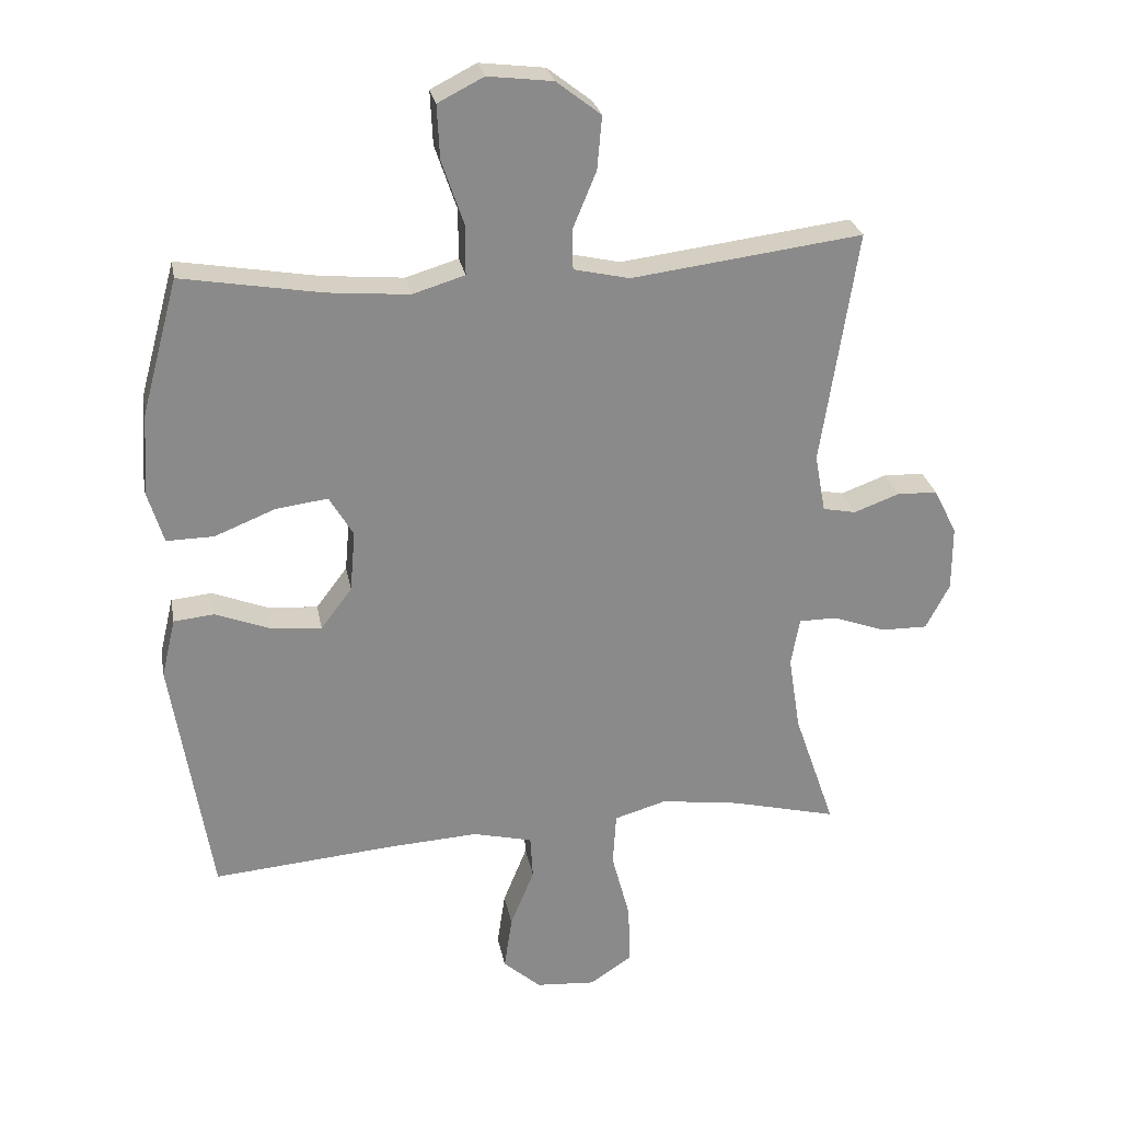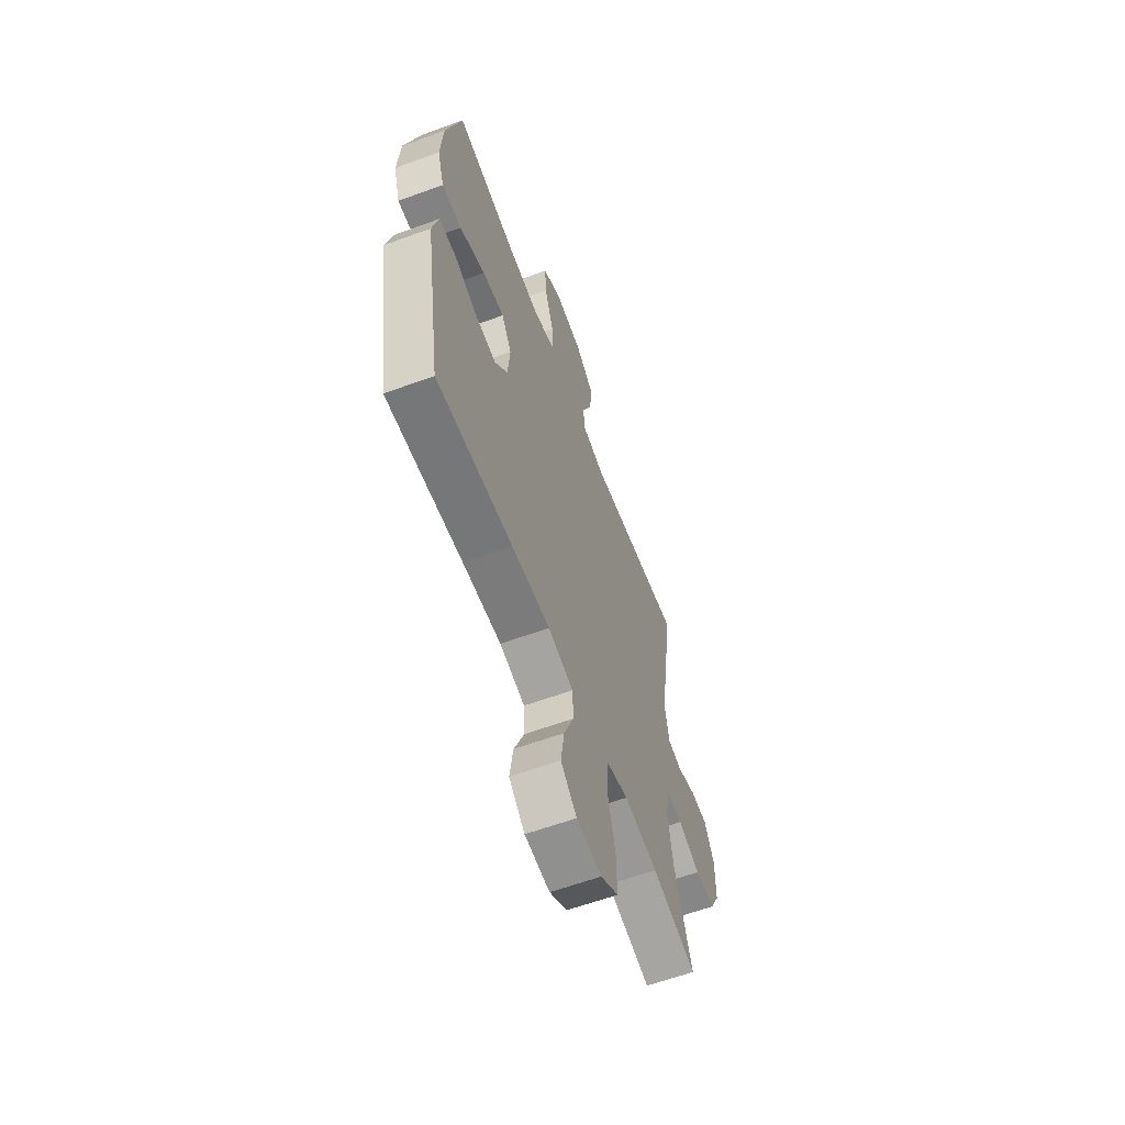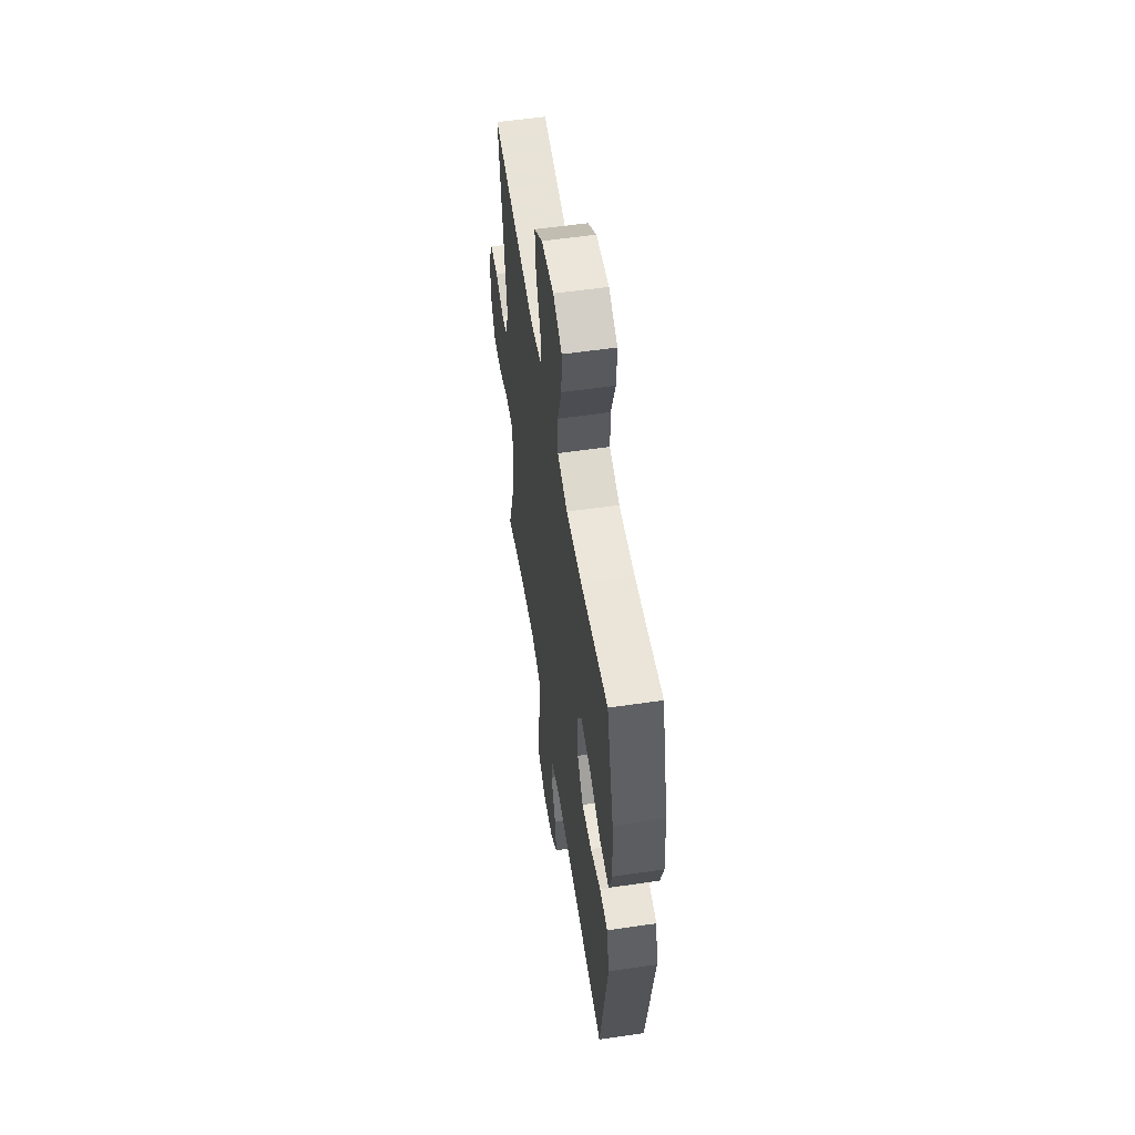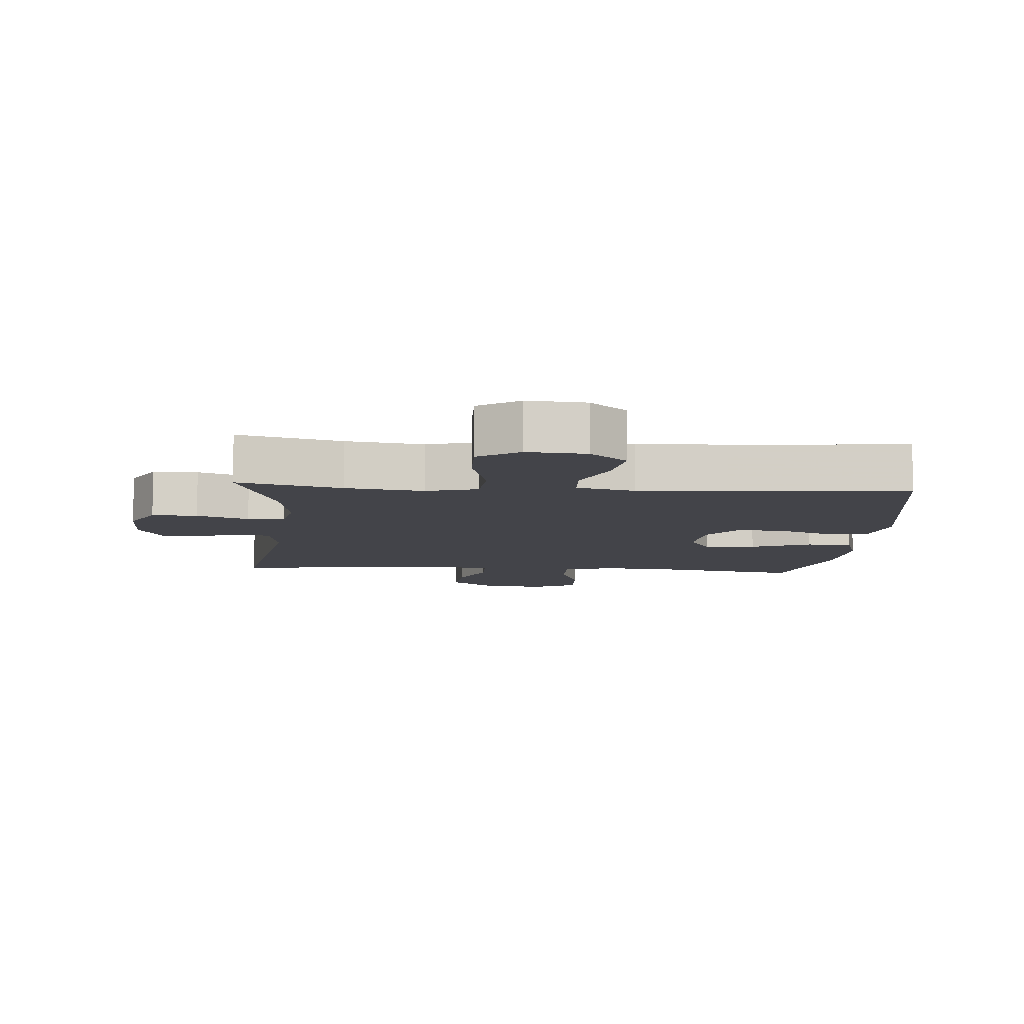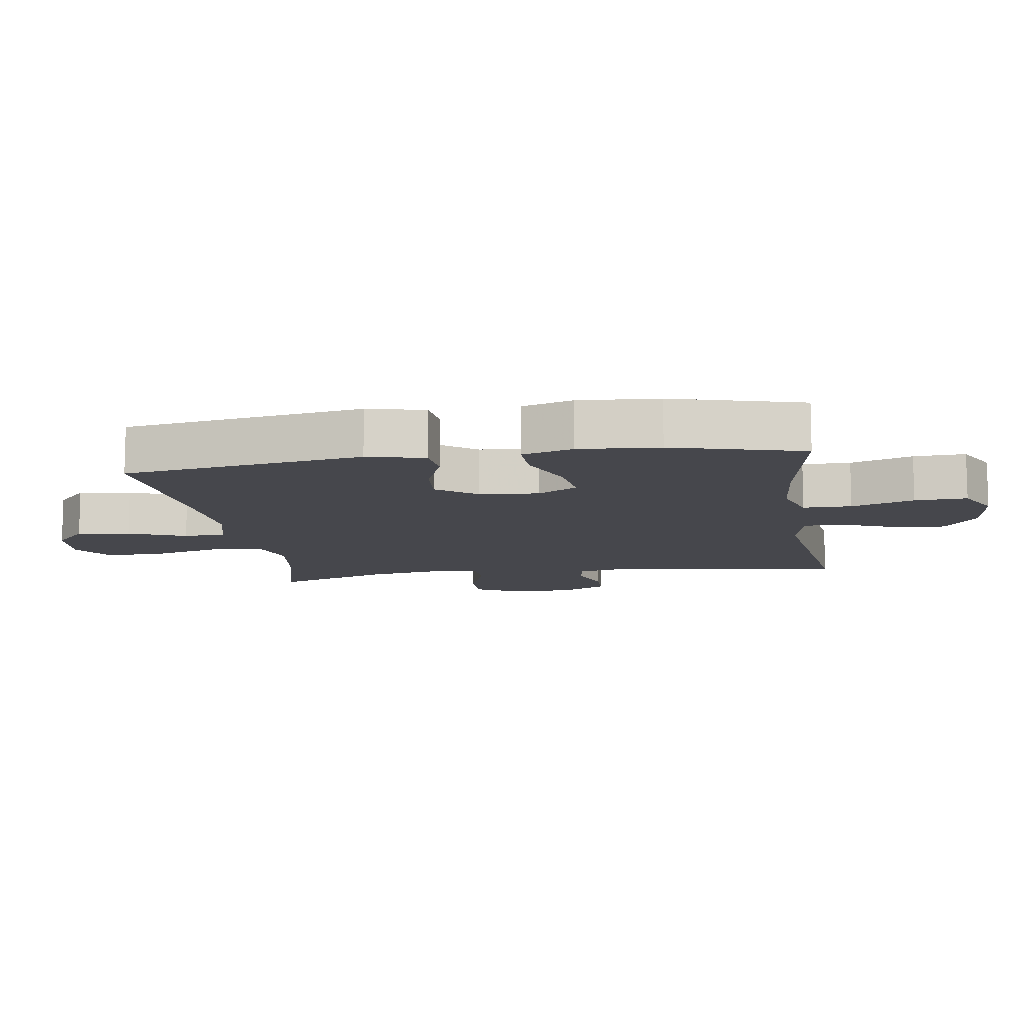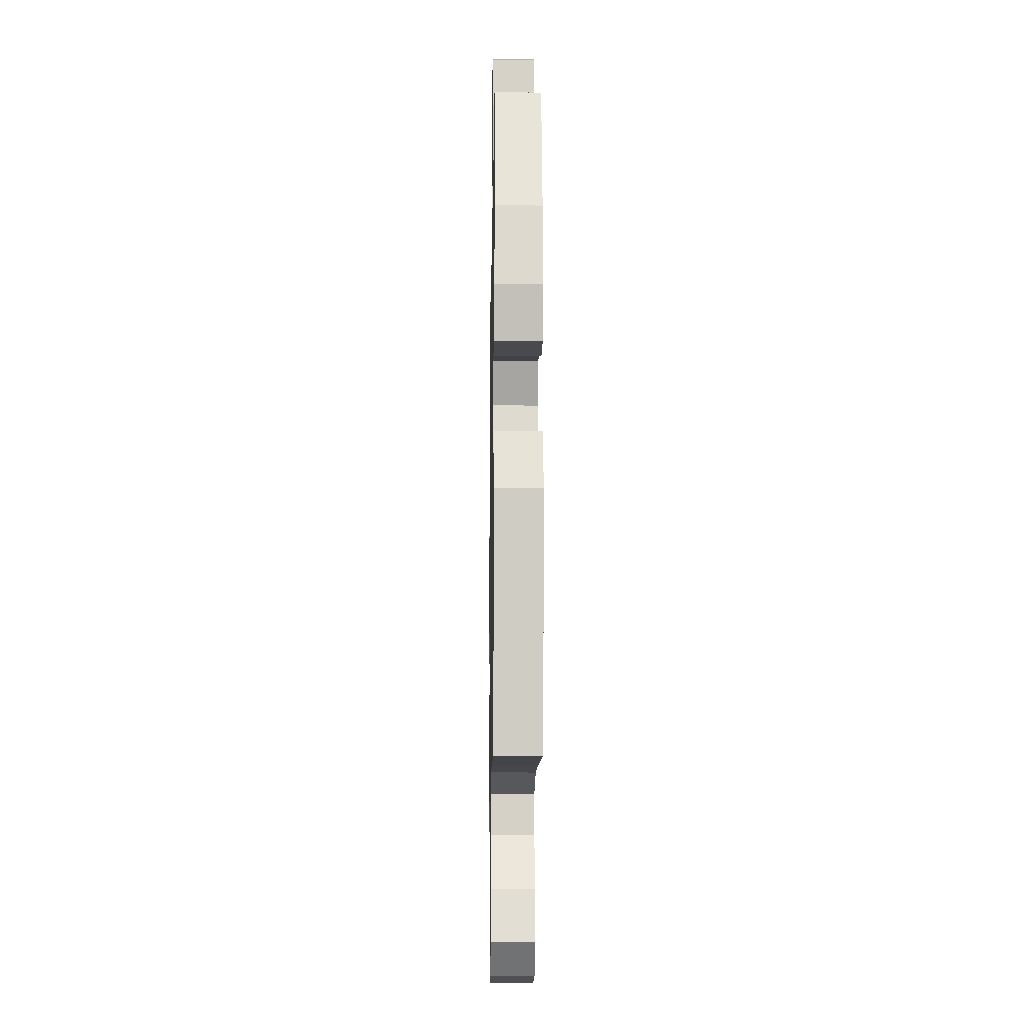
<metadata>
{"format":"obj","ext":"obj","renderer":"f3d","projection":"perspective","resolution":1024,"background":"white","views":[{"elev":26.7,"azim":-10.5,"up":"+Z"},{"elev":-61.5,"azim":-69.6,"up":"+Z"},{"elev":55.8,"azim":-98.7,"up":"+Z"},{"elev":-8.5,"azim":175.4,"up":"+Y"},{"elev":-11.0,"azim":-81.3,"up":"+Y"},{"elev":-14.1,"azim":-90.9,"up":"+Z"}]}
</metadata>
<code>
v -0.5 0.07 0.5
v -0.29 0.07 0.464
v -0.167 0.07 0.453
v -0.088 0.07 0.477
v -0.088 0.07 0.552
v -0.121 0.07 0.649
v -0.125 0.07 0.73
v -0.056 0.07 0.765
v 0.042 0.07 0.753
v 0.109 0.07 0.701
v 0.102 0.07 0.621
v 0.067 0.07 0.536
v 0.068 0.07 0.475
v 0.152 0.07 0.456
v 0.5 0.07 0.5
v 0.446 0.07 0.146
v 0.462 0.07 0.059
v 0.512 0.07 0.049
v 0.58 0.07 0.074
v 0.641 0.07 0.072
v 0.676 0.07 0.003
v 0.676 0.07 -0.095
v 0.64 0.07 -0.164
v 0.57 0.07 -0.163
v 0.49 0.07 -0.134
v 0.433 0.07 -0.134
v 0.42 0.07 -0.207
v 0.438 0.07 -0.321
v 0.5 0.07 -0.5
v 0.34 0.07 -0.46
v 0.22 0.07 -0.443
v 0.141 0.07 -0.466
v 0.136 0.07 -0.546
v 0.164 0.07 -0.652
v 0.166 0.07 -0.743
v 0.103 0.07 -0.785
v 0.013 0.07 -0.778
v -0.044 0.07 -0.728
v -0.032 0.07 -0.646
v 0.004 0.07 -0.557
v 0 0.07 -0.491
v -0.09 0.07 -0.469
v -0.228 0.07 -0.477
v -0.5 0.07 -0.5
v -0.559 0.07 -0.129
v -0.538 0.07 -0.04
v -0.477 0.07 -0.034
v -0.395 0.07 -0.066
v -0.318 0.07 -0.073
v -0.271 0.07 -0.011
v -0.263 0.07 0.081
v -0.299 0.07 0.142
v -0.377 0.07 0.132
v -0.469 0.07 0.095
v -0.54 0.07 0.094
v -0.564 0.07 0.173
v -0.555 0.07 0.297
v -0.5 0 0.5
v -0.29 0 0.464
v -0.167 0 0.453
v -0.088 0 0.477
v -0.088 0 0.552
v -0.121 0 0.649
v -0.125 0 0.73
v -0.056 0 0.765
v 0.042 0 0.753
v 0.109 0 0.701
v 0.102 0 0.621
v 0.067 0 0.536
v 0.068 0 0.475
v 0.152 0 0.456
v 0.5 0 0.5
v 0.446 0 0.146
v 0.462 0 0.059
v 0.512 0 0.049
v 0.58 0 0.074
v 0.641 0 0.072
v 0.676 0 0.003
v 0.676 0 -0.095
v 0.64 0 -0.164
v 0.57 0 -0.163
v 0.49 0 -0.134
v 0.433 0 -0.134
v 0.42 0 -0.207
v 0.438 0 -0.321
v 0.5 0 -0.5
v 0.34 0 -0.46
v 0.22 0 -0.443
v 0.141 0 -0.466
v 0.136 0 -0.546
v 0.164 0 -0.652
v 0.166 0 -0.743
v 0.103 0 -0.785
v 0.013 0 -0.778
v -0.044 0 -0.728
v -0.032 0 -0.646
v 0.004 0 -0.557
v 0 0 -0.491
v -0.09 0 -0.469
v -0.228 0 -0.477
v -0.5 0 -0.5
v -0.559 0 -0.129
v -0.538 0 -0.04
v -0.477 0 -0.034
v -0.395 0 -0.066
v -0.318 0 -0.073
v -0.271 0 -0.011
v -0.263 0 0.081
v -0.299 0 0.142
v -0.377 0 0.132
v -0.469 0 0.095
v -0.54 0 0.094
v -0.564 0 0.173
v -0.555 0 0.297
f 57 1 2
f 56 57 2
f 55 56 2
f 54 55 2
f 53 54 2
f 52 53 2 3
f 51 52 3 4
f 50 51 4
f 46 47 48
f 45 46 48
f 44 45 48
f 43 44 48
f 42 43 48 49
f 41 42 49 50
f 38 39 40
f 37 38 40
f 36 37 40
f 35 36 40
f 34 35 40
f 33 34 40
f 32 33 40 41
f 41 50 4
f 32 41 4
f 31 32 4
f 28 29 30
f 31 4 5
f 30 31 5
f 28 30 5
f 27 28 5
f 23 24 25
f 22 23 25
f 21 22 25
f 20 21 25
f 19 20 25
f 18 19 25
f 17 18 25 26
f 26 27 5
f 17 26 5
f 16 17 5
f 10 11 12
f 9 10 12
f 8 9 12
f 7 8 12
f 6 7 12
f 5 6 12
f 5 12 13
f 16 5 13
f 14 15 16
f 13 14 16
f 59 58 114
f 59 114 113
f 59 113 112
f 59 112 111
f 59 111 110
f 60 59 110 109
f 61 60 109 108
f 61 108 107
f 105 104 103
f 105 103 102
f 105 102 101
f 105 101 100
f 106 105 100 99
f 107 106 99 98
f 97 96 95
f 97 95 94
f 97 94 93
f 97 93 92
f 97 92 91
f 97 91 90
f 98 97 90 89
f 61 107 98
f 61 98 89
f 61 89 88
f 87 86 85
f 62 61 88
f 62 88 87
f 62 87 85
f 62 85 84
f 82 81 80
f 82 80 79
f 82 79 78
f 82 78 77
f 82 77 76
f 82 76 75
f 83 82 75 74
f 62 84 83
f 62 83 74
f 62 74 73
f 69 68 67
f 69 67 66
f 69 66 65
f 69 65 64
f 69 64 63
f 69 63 62
f 70 69 62
f 70 62 73
f 73 72 71
f 73 71 70
f 1 58 59 2
f 2 59 60 3
f 3 60 61 4
f 4 61 62 5
f 5 62 63 6
f 6 63 64 7
f 7 64 65 8
f 8 65 66 9
f 9 66 67 10
f 10 67 68 11
f 11 68 69 12
f 12 69 70 13
f 13 70 71 14
f 14 71 72 15
f 15 72 73 16
f 16 73 74 17
f 17 74 75 18
f 18 75 76 19
f 19 76 77 20
f 20 77 78 21
f 21 78 79 22
f 22 79 80 23
f 23 80 81 24
f 24 81 82 25
f 25 82 83 26
f 26 83 84 27
f 27 84 85 28
f 28 85 86 29
f 29 86 87 30
f 30 87 88 31
f 31 88 89 32
f 32 89 90 33
f 33 90 91 34
f 34 91 92 35
f 35 92 93 36
f 36 93 94 37
f 37 94 95 38
f 38 95 96 39
f 39 96 97 40
f 40 97 98 41
f 41 98 99 42
f 42 99 100 43
f 43 100 101 44
f 44 101 102 45
f 45 102 103 46
f 46 103 104 47
f 47 104 105 48
f 48 105 106 49
f 49 106 107 50
f 50 107 108 51
f 51 108 109 52
f 52 109 110 53
f 53 110 111 54
f 54 111 112 55
f 55 112 113 56
f 56 113 114 57
f 57 114 58 1

</code>
